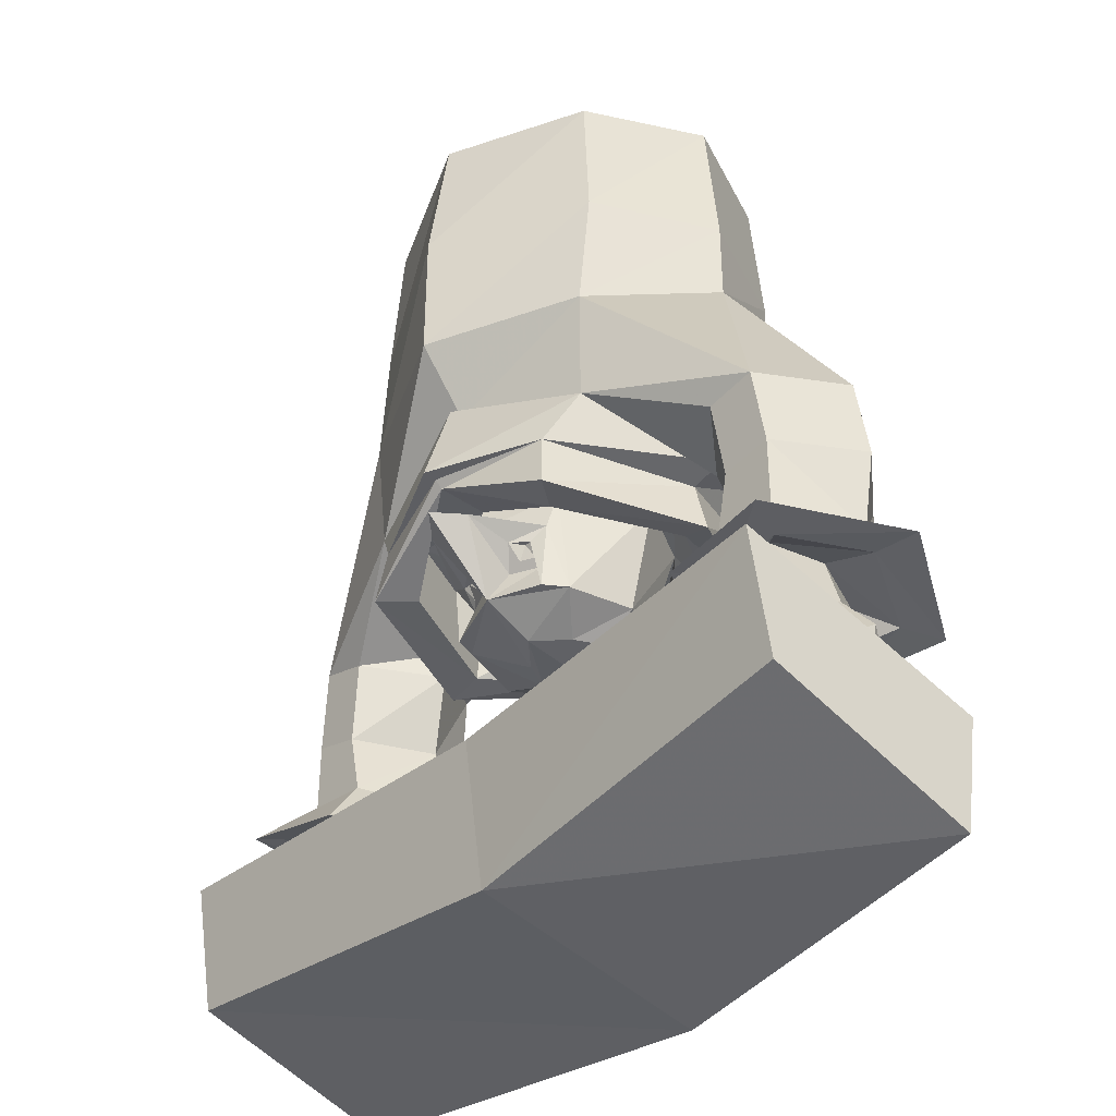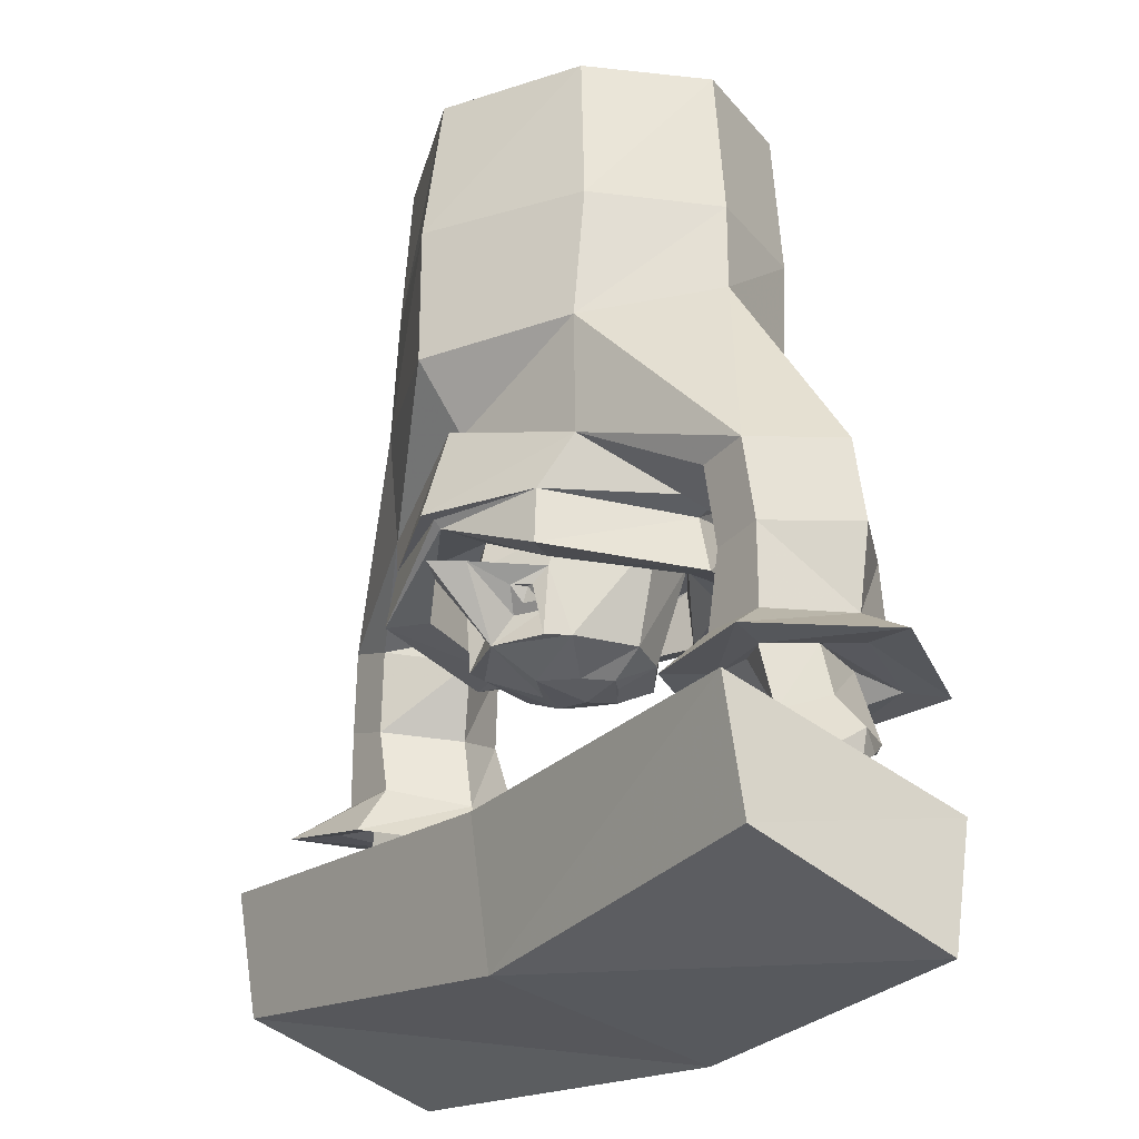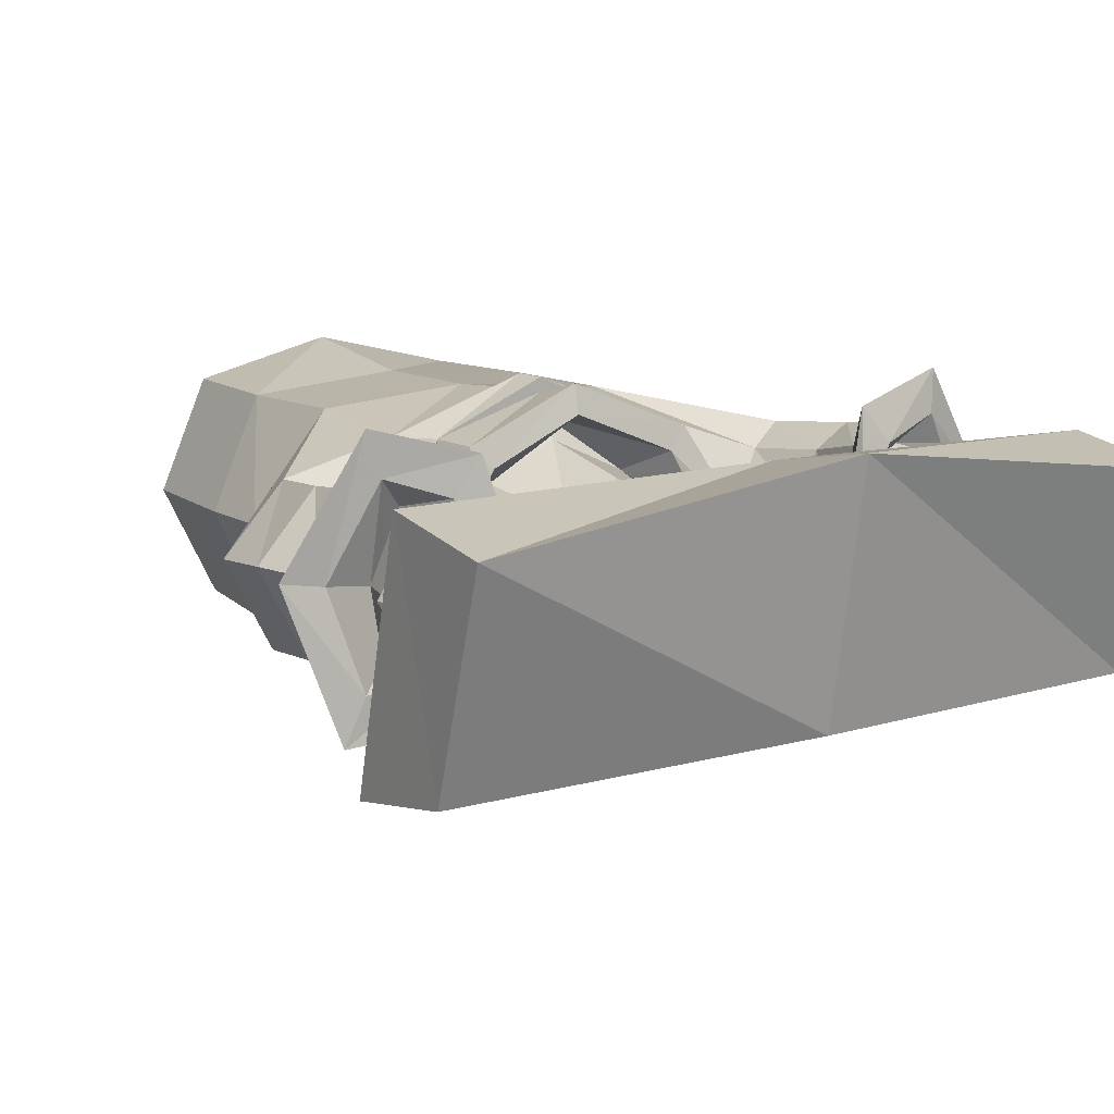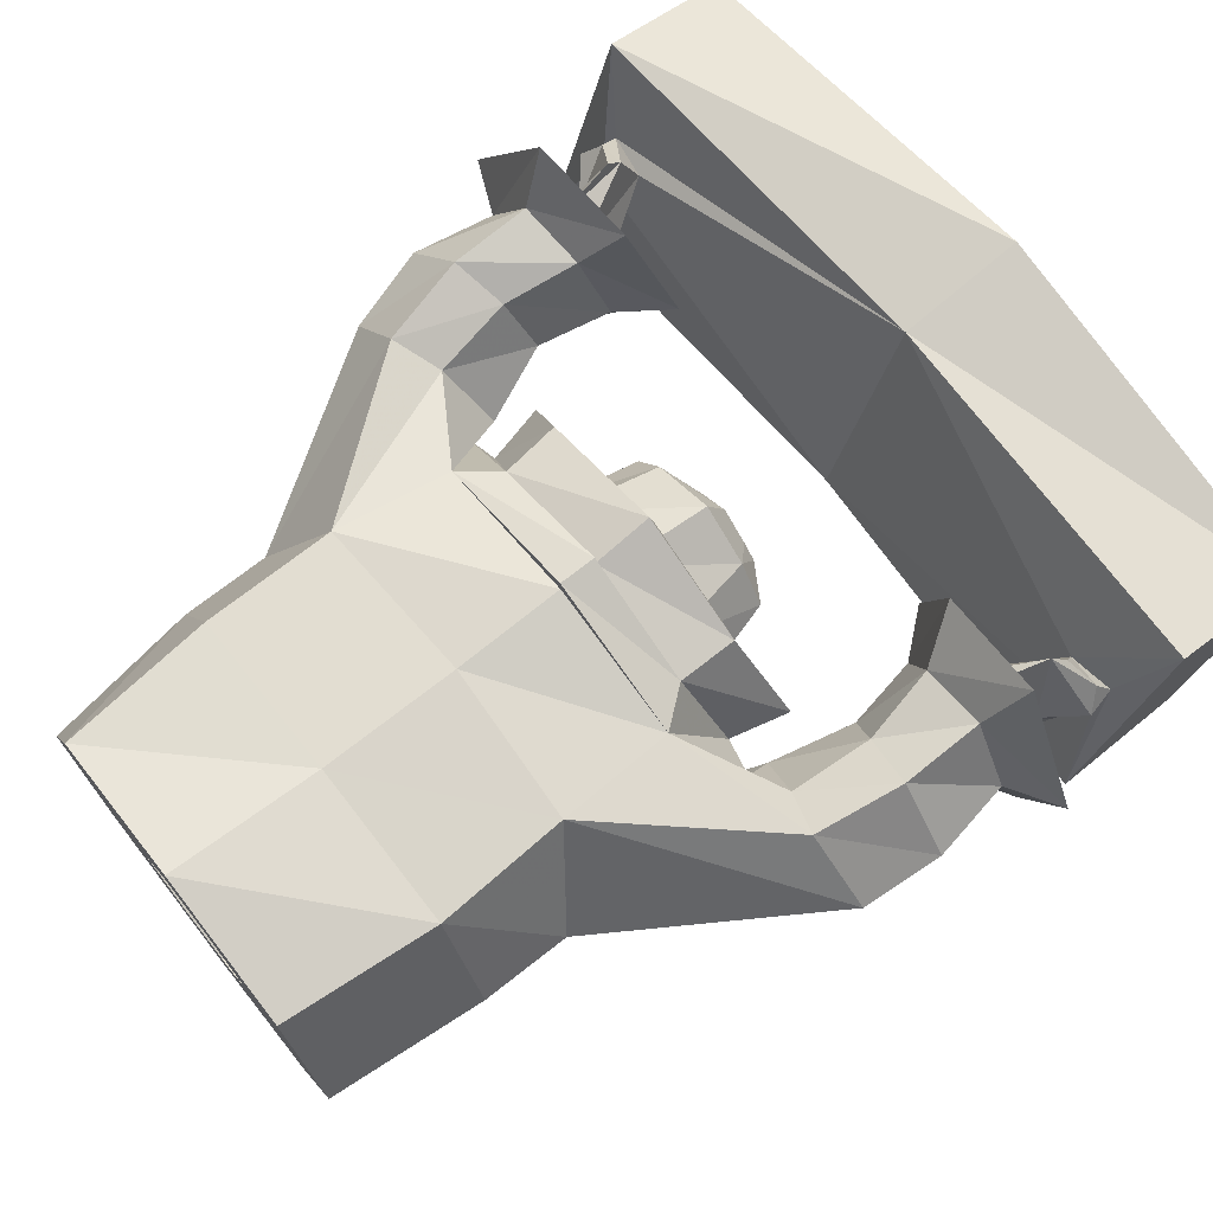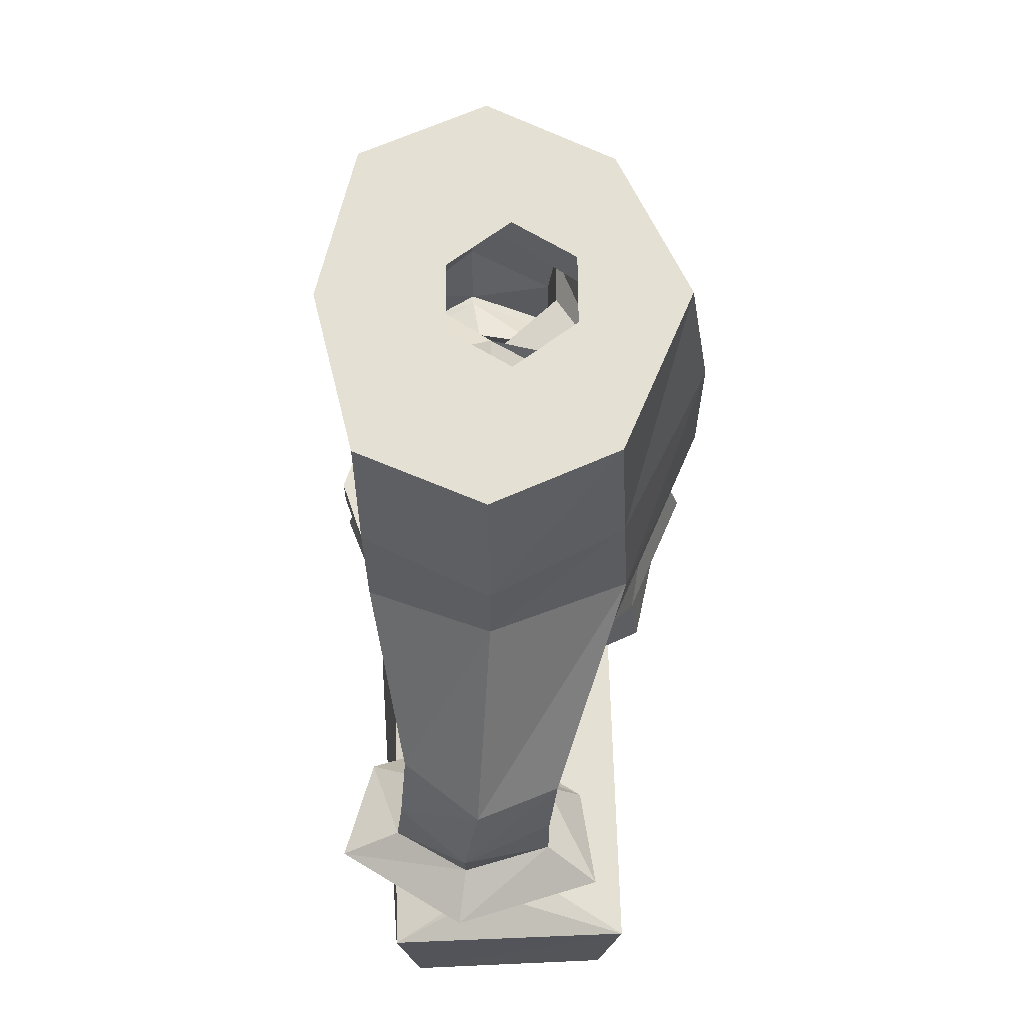
<metadata>
{"format":"obj","ext":"obj","renderer":"f3d","projection":"perspective","resolution":1024,"background":"white","views":[{"elev":-39.0,"azim":-131.8,"up":"+Y"},{"elev":-24.6,"azim":-126.7,"up":"+Y"},{"elev":11.1,"azim":-33.9,"up":"+Z"},{"elev":71.1,"azim":-128.2,"up":"+Z"},{"elev":65.9,"azim":89.6,"up":"+Y"}]}
</metadata>
<code>
v 0 0 -0.1953
v -0.03906 0 -0.08594
v 0.03125 0 -0.08594
v 0.1641 0 -0.125
v 0.1719 -0.1641 -0.1328
v 0 -0.1641 -0.2188
v -0.1484 0 -0.125
v -0.07812 0 -0.02344
v 0.07812 0 -0.02344
v 0.2188 0 0
v 0.2422 -0.1641 0
v 0.2422 -0.2578 0
v 0.1719 -0.3047 -0.1406
v 0 -0.3125 -0.2188
v -0.1641 -0.1641 -0.1328
v -0.2109 0 0
v -0.03125 0 0.03906
v -0.1562 0 0.125
v 0.03906 0 0.03906
v 0 0 0.1641
v 0.1641 0 0.125
v 0.1797 -0.1641 0.125
v 0.1797 -0.3047 0.125
v 0.3125 -0.4688 0.09375
v 0.375 -0.4688 0.01562
v 0.3359 -0.4844 -0.07031
v 0.1641 -0.4297 -0.1328
v 0 -0.3828 -0.1641
v -0.1562 -0.3047 -0.1406
v -0.2266 -0.1641 0
v -0.1719 -0.1641 0.125
v 0 -0.1641 0.1406
v 0 -0.3125 0.1406
v 0 -0.4297 0.1484
v 0.1641 -0.4297 0.1094
v 0.2656 -0.4922 0.07031
v 0.2812 -0.5781 0.07812
v 0.3359 -0.5625 0.1016
v 0.3984 -0.5547 0.03125
v 0.3516 -0.5703 -0.0625
v 0.2812 -0.5 -0.07031
v 0.2188 -0.4844 0
v 0.1875 -0.4922 0
v 0.125 -0.4844 -0.1562
v 0 -0.3828 -0.1797
v -0.1484 -0.4297 -0.1328
v -0.3281 -0.4922 -0.07812
v -0.2266 -0.2578 0
v -0.1641 -0.3047 0.125
v -0.1562 -0.4297 0.1094
v 0 -0.4297 0.1641
v 0 -0.4688 0.1641
v 0.1328 -0.4688 0.1094
v 0.2188 -0.5156 0
v 0.25 -0.5938 0.01562
v 0.2344 -0.6719 0.01562
v 0.2656 -0.6562 0.09375
v 0.3359 -0.6484 0.1094
v 0.3828 -0.6406 0.03125
v 0.3516 -0.6562 -0.0625
v 0.2812 -0.6562 -0.0625
v 0.2969 -0.5859 -0.0625
v 0.1094 -0.5391 -0.125
v 0 -0.4922 -0.1875
v 0.1328 -0.5469 -0.1641
v 0.1641 -0.5469 0
v 0.1562 -0.4844 0
v 0.1016 -0.4766 -0.125
v 0 -0.4922 -0.1328
v -0.09375 -0.5391 -0.125
v -0.125 -0.5469 -0.1641
v -0.1172 -0.4844 -0.1562
v 0 -0.4844 -0.1953
v 0.2031 -0.5547 0
v 0.1172 -0.5391 0.08594
v 0.08594 -0.4922 0.0625
v 0.125 -0.4922 -0.007812
v 0.07812 -0.4922 -0.09375
v 0.07812 -0.5312 -0.1016
v 0 -0.5234 -0.1406
v -0.07031 -0.4922 -0.09375
v -0.08594 -0.4766 -0.125
v -0.1562 -0.5469 0
v -0.1875 -0.5547 0
v -0.1719 -0.4922 0
v -0.2109 -0.4844 0
v 0 -0.4844 -0.2109
v 0.1406 -0.5312 0.1094
v 0 -0.5391 0.1328
v 0 -0.4766 0.125
v 0 -0.4922 0.1016
v 0 -0.6016 0.07812
v 0.07031 -0.6016 0.03906
v 0.1016 -0.6016 -0.007812
v 0.07812 -0.6016 -0.07812
v 0.07031 -0.6016 -0.1016
v 0.05469 -0.5703 -0.09375
v 0.05469 -0.5469 -0.1094
v 0.03125 -0.5312 -0.1719
v 0 -0.5312 -0.2031
v -0.0625 -0.5312 -0.1016
v -0.07031 -0.6016 -0.07812
v -0.1172 -0.4922 -0.007812
v -0.1406 -0.4844 0
v -0.1016 -0.5391 0.08594
v -0.125 -0.5312 0.1094
v -0.125 -0.4688 0.1094
v -0.2578 -0.4922 0.0625
v -0.2109 -0.5078 -0.007812
v -0.2734 -0.5 -0.07812
v -0.2812 -0.5859 -0.07031
v -0.3359 -0.5781 -0.07031
v -0.375 -0.4844 0.01562
v -0.3047 -0.4766 0.08594
v -0.3203 -0.5703 0.09375
v -0.2656 -0.5781 0.07031
v -0.2344 -0.5938 0.007812
v -0.2188 -0.6719 0
v -0.2656 -0.6641 -0.07031
v -0.3359 -0.6641 -0.07031
v -0.3672 -0.6562 0.02344
v -0.3828 -0.5703 0.02344
v -0.3203 -0.6562 0.1016
v -0.25 -0.6562 0.08594
v -0.2188 -0.7031 0.1328
v -0.1797 -0.7188 0
v -0.25 -0.7109 -0.1172
v -0.3672 -0.7031 -0.125
v -0.4219 -0.6875 0.03125
v -0.3359 -0.6953 0.1641
v -0.3203 -0.6953 0.1172
v -0.25 -0.7031 0.09375
v -0.2109 -0.7109 0.007812
v -0.2656 -0.7031 -0.0625
v -0.3438 -0.7031 -0.07812
v -0.375 -0.6875 0.02344
v -0.3203 -0.6719 0.01562
v -0.2891 -0.6719 0.08594
v -0.2656 -0.6797 0.0625
v -0.25 -0.6953 0.007812
v -0.2812 -0.6875 -0.03906
v -0.3125 -0.6797 -0.05469
v -0.3359 -0.7578 -0.05469
v -0.3359 -0.7266 0.01562
v -0.3125 -0.75 0.09375
v -0.3203 -0.7656 0.07812
v -0.3125 -0.7891 0.02344
v -0.3281 -0.7734 -0.03125
v -0.3594 -0.7812 0
v -0.3672 -0.7656 0.02344
v -0.3516 -0.7812 0.04688
v -0.3594 -0.7969 0.02344
v -0.3906 -0.8359 0.1172
v 0.007812 -0.8438 0.125
v 0.007812 -0.7734 -0.1406
v -0.3828 -0.7578 -0.1562
v 0 -0.5312 0.1641
v -0.07812 -0.4922 0.0625
v -0.05469 -0.6016 0.03906
v -0.03125 -0.625 0.007812
v 0 -0.625 0.03125
v 0.03125 -0.625 0.007812
v 0.04688 -0.625 -0.007812
v 0.03125 -0.625 -0.03906
v 0 -0.6016 -0.125
v 0.02344 -0.5703 -0.1094
v 0.03125 -0.5625 -0.1094
v 0.04688 -0.5625 -0.1016
v 0.04688 -0.5469 -0.1094
v 0.03125 -0.5469 -0.125
v -0.02344 -0.5312 -0.1719
v -0.03125 -0.5469 -0.125
v -0.04688 -0.5469 -0.1094
v -0.05469 -0.6016 -0.1016
v 0 -0.625 -0.07031
v -0.03125 -0.625 -0.03906
v -0.08594 -0.6016 -0.007812
v 0 -0.4688 0.1484
v 0.03906 -0.5469 -0.1094
v -0.04688 -0.625 -0.007812
v 0 -0.6328 -0.007812
v -0.01562 -0.5703 -0.1094
v -0.04688 -0.5703 -0.09375
v -0.04688 -0.5625 -0.1016
v -0.03125 -0.5625 -0.1094
v -0.03906 -0.5469 -0.1094
v 0.4375 -0.6641 0.03906
v 0.3828 -0.6953 -0.1172
v 0.3516 -0.6797 0.1719
v 0.3438 -0.6875 0.125
v 0.3984 -0.6719 0.03125
v 0.3594 -0.6875 -0.07031
v 0.2734 -0.7109 -0.1016
v 0.1953 -0.7266 0.01562
v 0.2422 -0.6953 0.1406
v 0.2734 -0.7031 0.1016
v 0.2812 -0.6719 0.07812
v 0.3125 -0.6641 0.09375
v 0.3438 -0.6562 0.02344
v 0.3281 -0.6719 -0.04688
v 0.2891 -0.6953 -0.05469
v 0.2344 -0.7109 0.01562
v 0.2656 -0.6875 0.01562
v 0.3281 -0.7812 0.03125
v 0.3281 -0.7578 0.08594
v 0.3281 -0.7422 0.1016
v 0.3438 -0.7188 0.02344
v 0.3438 -0.7578 -0.03906
v 0.2969 -0.6875 -0.03125
v 0.3438 -0.7656 -0.02344
v 0.375 -0.7891 0.03125
v 0.3672 -0.7656 0.05469
v 0.3828 -0.75 0.03125
v 0.375 -0.7734 0.007812
v 0.4219 -0.8203 0.1172
v 0.4297 -0.75 -0.1484
v 0.4297 -0.8828 -0.125
v 0.007812 -0.9297 -0.1172
v -0.3828 -0.8906 -0.1328
v 0.007812 -0.9766 0.1484
v 0.4219 -0.9531 0.09375
v -0.3906 -0.9688 0.09375
f 1 2 3
f 1 3 4
f 1 4 5
f 1 5 6
f 1 6 7
f 1 7 8
f 1 8 2
f 4 3 9
f 4 9 10
f 5 13 6
f 6 13 14
f 6 14 15
f 6 15 7
f 7 16 8
f 8 16 17
f 17 16 18
f 17 18 19
f 19 18 20
f 19 20 21
f 19 21 9
f 9 21 10
f 13 26 27
f 13 27 14
f 14 27 28
f 14 28 29
f 14 29 15
f 18 31 20
f 20 31 32
f 20 32 21
f 21 32 22
f 22 32 33
f 22 33 23
f 23 33 34
f 23 34 35
f 23 35 36
f 23 36 24
f 24 36 37
f 24 37 38
f 26 40 41
f 26 41 27
f 27 41 42
f 28 46 29
f 29 46 47
f 31 49 32
f 32 49 33
f 33 49 50
f 33 50 34
f 35 42 54
f 35 54 36
f 36 54 55
f 36 55 37
f 37 55 56
f 37 56 57
f 37 57 38
f 38 57 58
f 40 60 61
f 40 61 62
f 40 62 41
f 41 62 54
f 41 54 42
f 86 50 108
f 86 108 109
f 86 109 46
f 46 109 110
f 46 110 47
f 47 110 111
f 47 111 112
f 49 114 50
f 50 114 108
f 108 114 115
f 108 115 116
f 108 116 109
f 109 116 117
f 109 117 110
f 110 117 111
f 111 117 118
f 111 118 119
f 111 119 120
f 111 120 112
f 116 124 117
f 117 124 118
f 137 142 143
f 137 143 144
f 137 144 138
f 138 144 145
f 138 145 139
f 139 145 146
f 139 146 140
f 140 146 147
f 140 147 141
f 141 147 148
f 141 148 142
f 142 148 143
f 143 148 149
f 143 149 144
f 144 149 150
f 144 150 145
f 145 150 151
f 145 151 146
f 146 151 147
f 147 151 152
f 149 152 150
f 150 152 151
f 61 56 55
f 61 55 62
f 62 55 54
f 197 203 204
f 197 204 205
f 197 205 198
f 198 205 206
f 198 206 199
f 199 206 207
f 199 207 200
f 200 207 208
f 200 208 209
f 203 209 210
f 203 210 204
f 204 211 205
f 205 211 212
f 205 212 206
f 206 212 207
f 207 212 213
f 207 213 208
f 208 213 214
f 208 214 210
f 208 210 209
f 214 213 212
f 214 212 211
f 4 10 11
f 4 11 5
f 5 11 12
f 5 12 13
f 7 15 16
f 10 21 11
f 11 21 22
f 11 22 23
f 11 23 12
f 12 23 24
f 12 24 25
f 12 25 13
f 13 25 26
f 15 29 30
f 15 30 16
f 16 30 31
f 16 31 18
f 24 38 25
f 25 38 39
f 25 39 26
f 26 39 40
f 29 47 48
f 29 48 30
f 30 48 31
f 31 48 49
f 38 58 39
f 39 58 59
f 39 59 60
f 39 60 40
f 47 112 113
f 47 113 48
f 48 113 49
f 49 113 114
f 112 120 121
f 112 121 122
f 112 122 113
f 113 122 114
f 114 122 115
f 115 122 121
f 115 121 123
f 115 123 116
f 116 123 124
f 27 42 43
f 27 43 44
f 27 44 45
f 27 45 28
f 28 45 46
f 34 50 51
f 34 51 35
f 35 51 52
f 35 52 53
f 35 53 42
f 72 85 86
f 72 86 46
f 72 46 87
f 72 87 73
f 73 87 44
f 44 87 45
f 45 87 46
f 85 107 50
f 85 50 86
f 107 178 52
f 107 52 51
f 107 51 50
f 178 53 52
f 42 53 43
f 63 64 65
f 63 65 66
f 63 66 67
f 63 67 68
f 63 68 64
f 64 68 69
f 64 69 70
f 64 70 71
f 64 71 72
f 64 72 73
f 64 73 65
f 65 73 44
f 65 44 74
f 65 74 66
f 66 74 75
f 66 75 76
f 66 76 67
f 67 76 77
f 67 77 68
f 68 77 78
f 68 78 69
f 69 81 82
f 69 82 70
f 70 82 83
f 70 83 84
f 70 84 71
f 71 84 85
f 71 85 72
f 75 74 88
f 75 88 89
f 75 89 90
f 75 90 76
f 76 90 91
f 81 103 104
f 81 104 82
f 82 104 83
f 83 104 105
f 83 105 106
f 83 106 84
f 84 106 107
f 84 107 85
f 118 124 125
f 118 125 126
f 118 126 119
f 119 126 127
f 119 127 120
f 120 127 128
f 120 128 121
f 121 128 129
f 121 129 123
f 123 129 130
f 123 130 124
f 124 130 125
f 125 130 131
f 125 131 132
f 125 132 126
f 126 132 133
f 126 133 127
f 127 133 134
f 127 134 128
f 128 134 135
f 128 135 129
f 129 135 136
f 129 136 130
f 130 136 131
f 131 136 137
f 131 137 138
f 131 138 132
f 132 138 139
f 132 139 133
f 133 139 140
f 133 140 134
f 134 140 141
f 134 141 135
f 135 141 142
f 135 142 136
f 136 142 137
f 89 88 157
f 89 157 105
f 89 105 158
f 89 158 90
f 90 158 91
f 103 158 104
f 104 158 105
f 105 157 106
f 106 157 178
f 106 178 107
f 74 44 43
f 74 43 88
f 88 43 53
f 88 53 157
f 157 53 178
f 187 188 60
f 187 60 59
f 187 59 189
f 187 189 190
f 187 190 191
f 187 191 188
f 188 191 192
f 188 192 193
f 188 193 61
f 188 61 60
f 193 194 56
f 193 56 61
f 189 59 58
f 189 58 195
f 189 195 196
f 189 196 190
f 190 196 197
f 190 197 198
f 190 198 191
f 191 198 199
f 191 199 192
f 192 199 200
f 192 200 201
f 192 201 193
f 193 201 194
f 194 201 202
f 194 202 195
f 194 195 57
f 194 57 56
f 195 58 57
f 202 196 195
f 196 202 203
f 196 203 197
f 200 209 201
f 201 209 202
f 202 209 203
f 69 78 79
f 69 79 80
f 69 80 81
f 79 95 96
f 79 96 97
f 79 97 98
f 80 101 81
f 95 165 96
f 96 165 166
f 96 166 97
f 101 173 174
f 101 174 102
f 102 174 165
f 182 165 183
f 173 183 174
f 174 183 165
f 76 91 92
f 76 92 93
f 91 158 159
f 91 159 92
f 92 159 160
f 92 160 161
f 92 161 93
f 93 161 162
f 76 93 77
f 77 93 94
f 77 94 78
f 78 94 95
f 81 102 103
f 93 162 94
f 94 162 163
f 94 163 95
f 95 163 164
f 102 176 177
f 102 177 103
f 103 177 158
f 177 159 158
f 159 177 180
f 159 180 160
f 160 180 161
f 161 180 181
f 161 181 162
f 162 181 163
f 163 181 175
f 163 175 164
f 181 180 176
f 181 176 175
f 176 180 177
f 78 95 79
f 79 98 99
f 81 101 102
f 95 164 165
f 98 170 99
f 99 170 165
f 99 165 100
f 100 165 171
f 101 171 172
f 101 172 173
f 102 165 175
f 102 175 176
f 165 170 166
f 164 175 165
f 182 172 171
f 182 171 165
f 79 99 80
f 80 99 100
f 80 100 101
f 100 171 101
f 147 152 153
f 147 153 154
f 147 154 148
f 148 154 155
f 148 155 149
f 149 155 156
f 149 156 152
f 204 210 155
f 204 155 154
f 204 154 211
f 214 211 215
f 214 215 216
f 214 216 210
f 210 216 155
f 155 216 217
f 155 217 218
f 155 218 156
f 156 218 219
f 156 219 153
f 156 153 152
f 154 215 211
f 215 154 220
f 215 220 221
f 215 221 216
f 216 221 217
f 217 221 220
f 217 220 218
f 218 220 222
f 218 222 219
f 219 222 153
f 153 222 154
f 154 222 220
f 97 166 167
f 97 167 168
f 97 168 98
f 98 168 169
f 182 183 184
f 182 184 185
f 173 184 183
f 98 169 170
f 166 170 179
f 166 179 167
f 167 179 169
f 167 169 168
f 170 169 179
f 182 185 172
f 172 185 186
f 172 186 173
f 173 186 184
f 186 185 184

</code>
